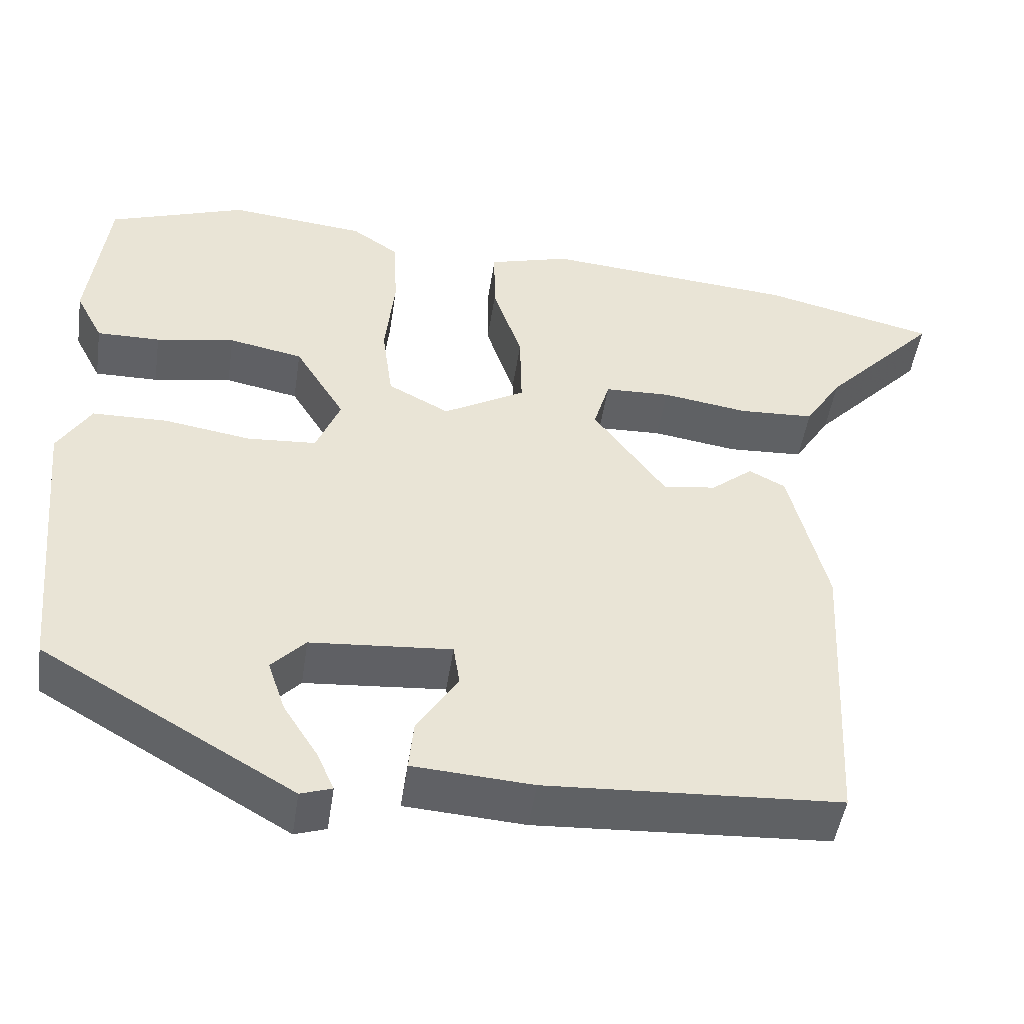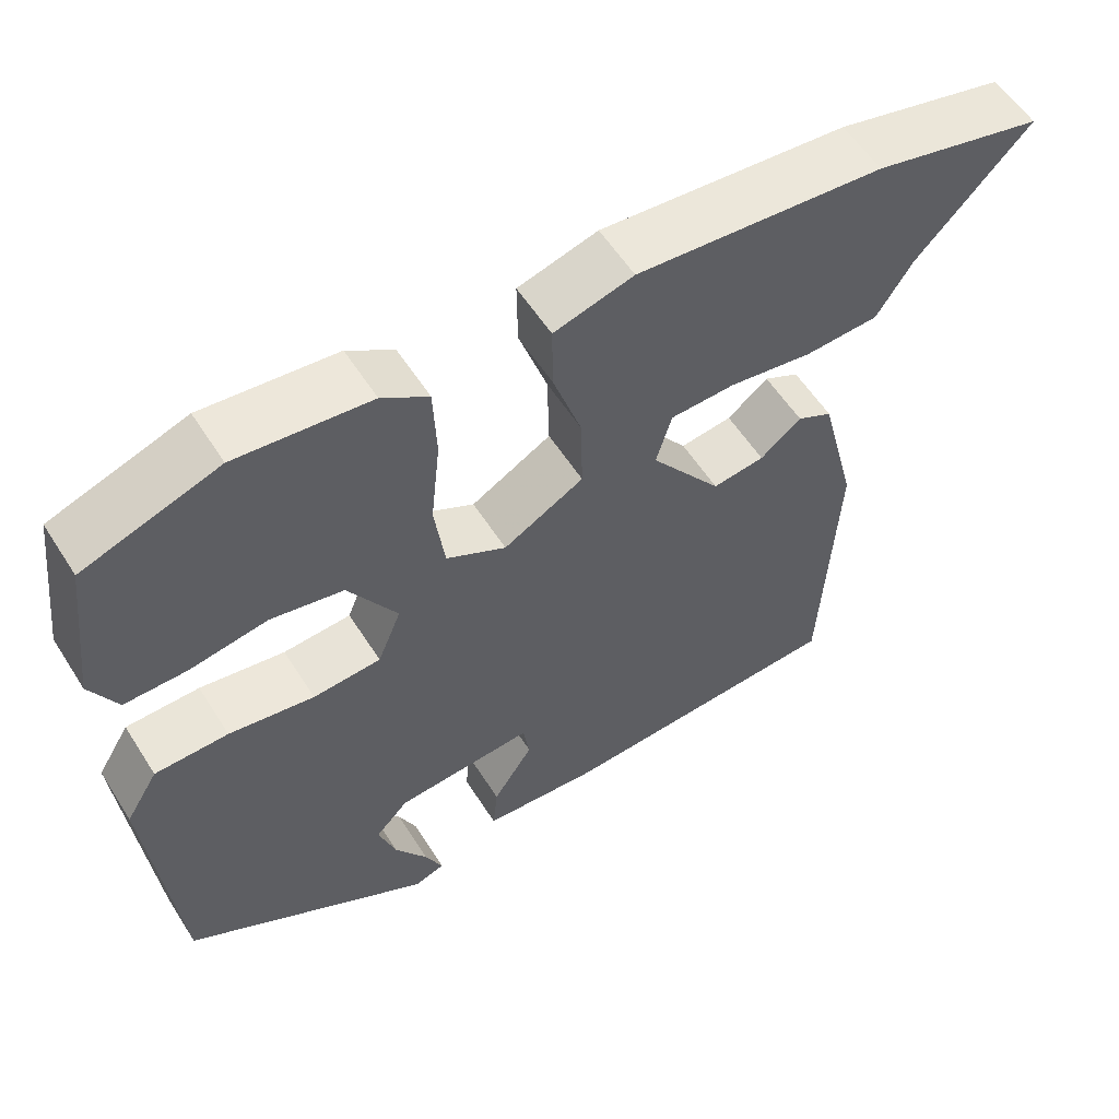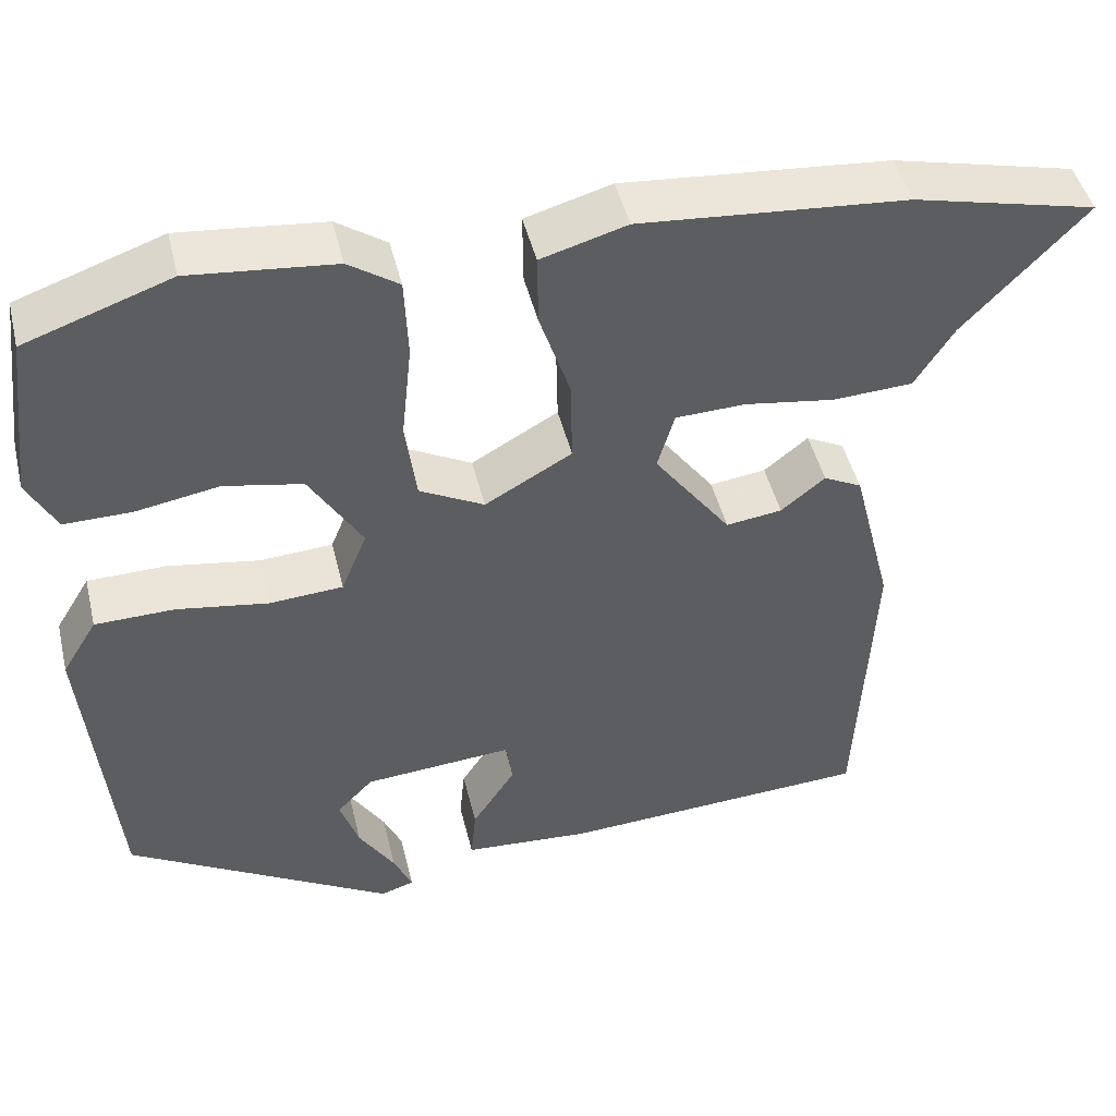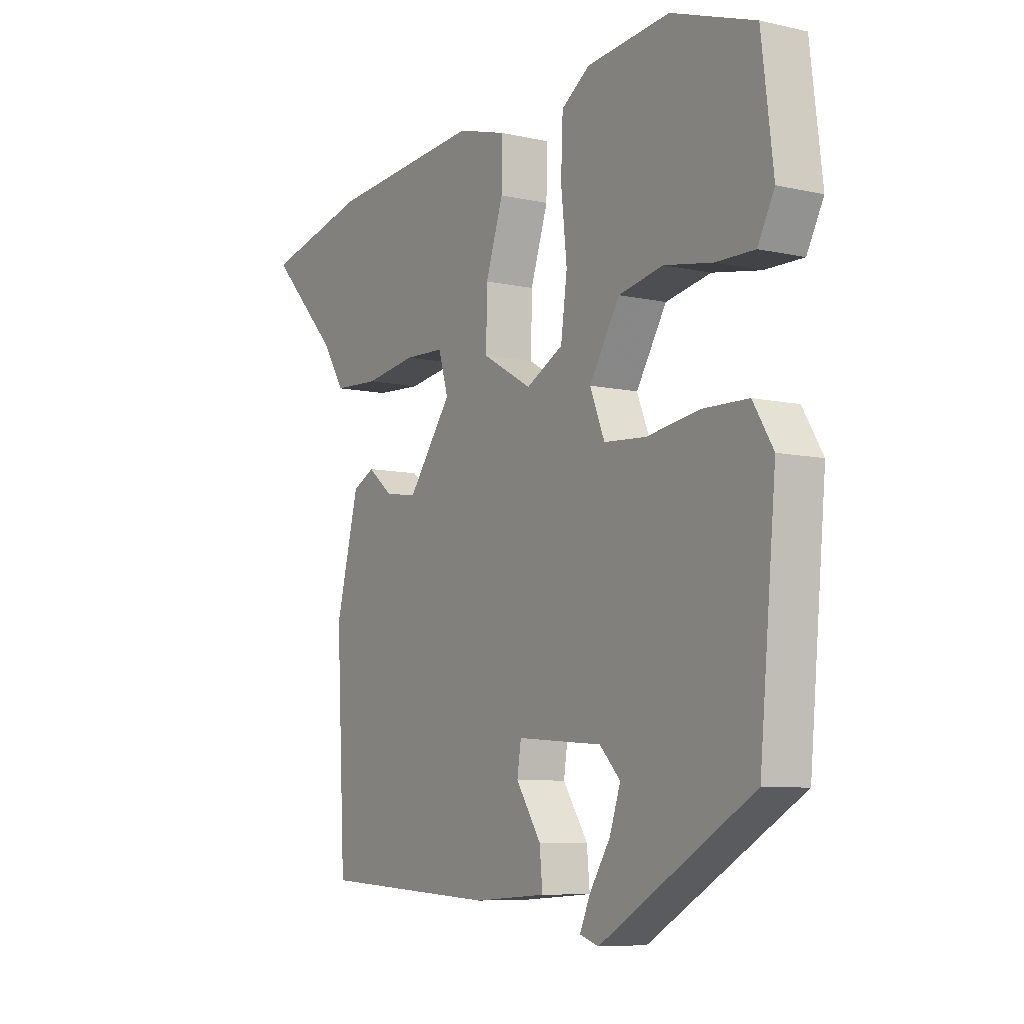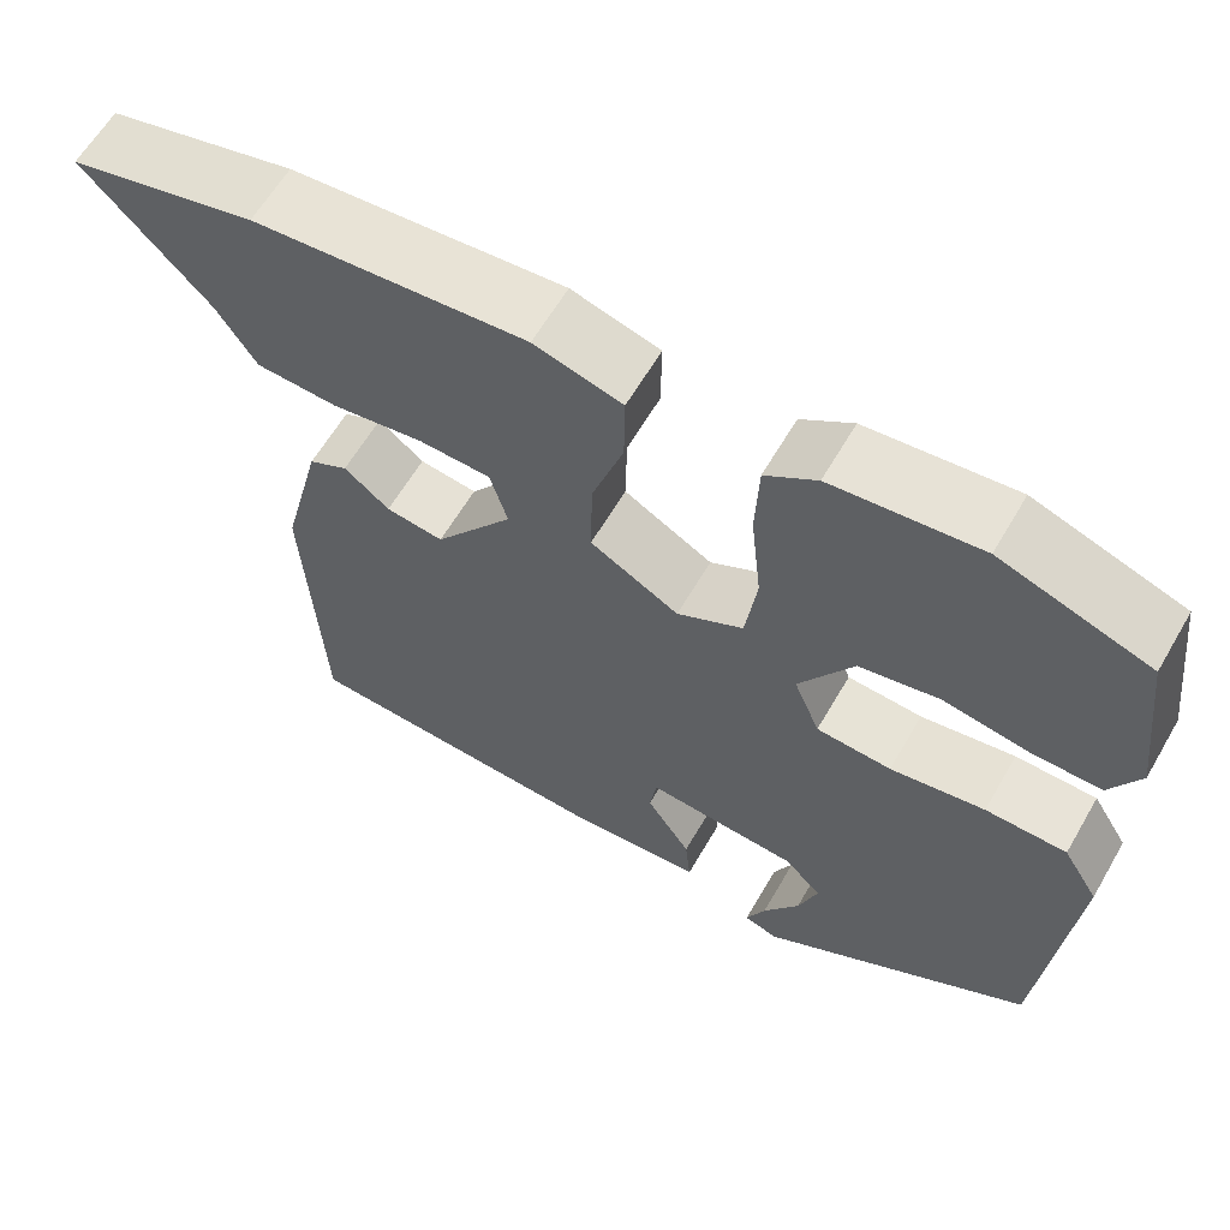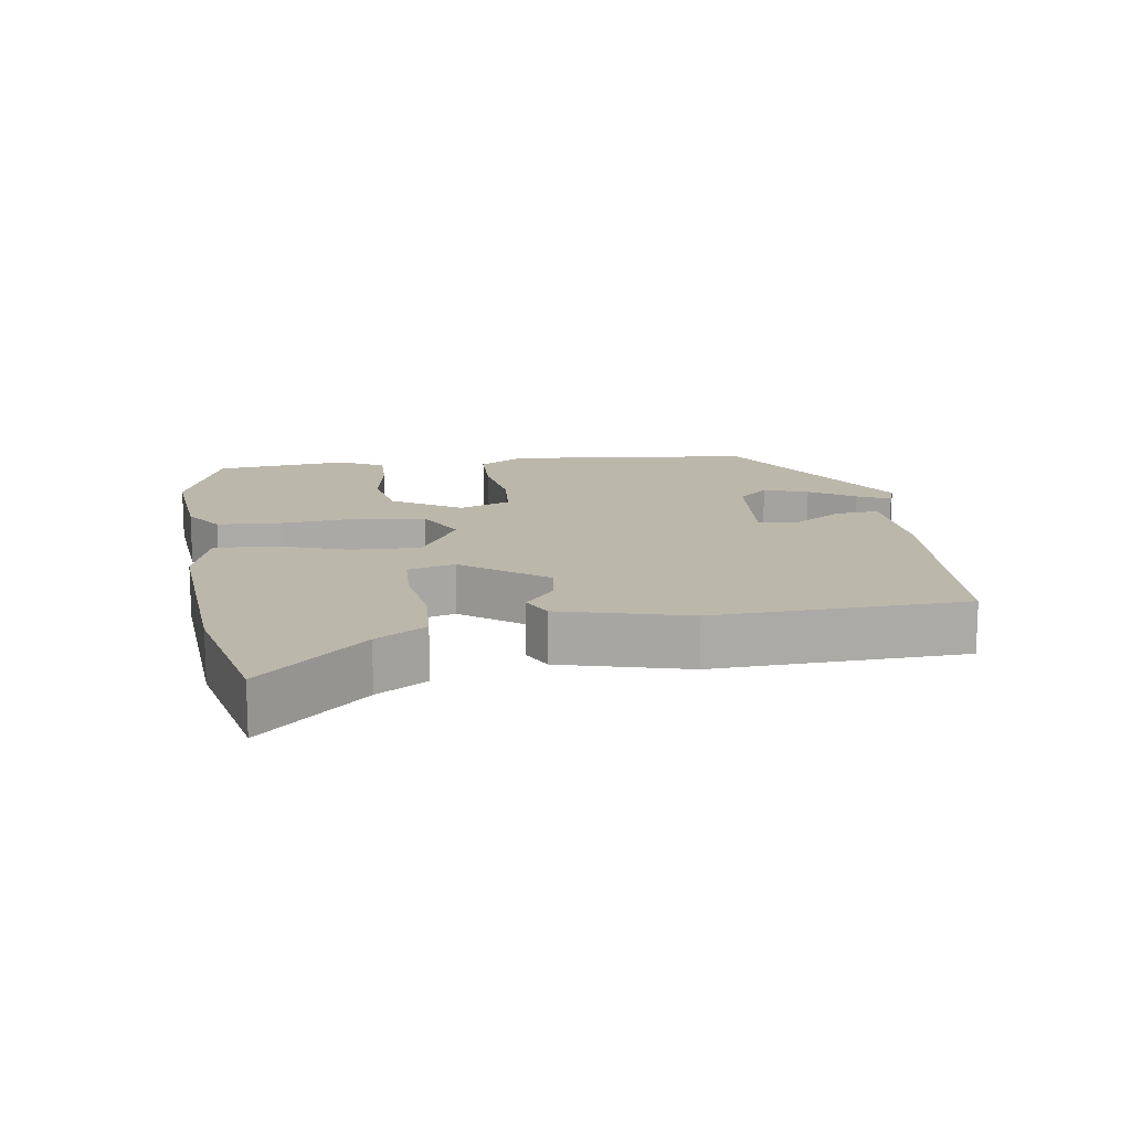
<metadata>
{"format":"obj","ext":"obj","renderer":"f3d","projection":"perspective","resolution":1024,"background":"white","views":[{"elev":-48.0,"azim":-8.5,"up":"+Z"},{"elev":57.0,"azim":-32.1,"up":"+Z"},{"elev":46.4,"azim":-13.5,"up":"+Z"},{"elev":-7.8,"azim":-122.3,"up":"+Z"},{"elev":61.8,"azim":-149.9,"up":"+Z"},{"elev":14.4,"azim":82.1,"up":"+Y"}]}
</metadata>
<code>
v -0.485 0.07 -0.356
v -0.519 0.07 0.005
v -0.478 0.07 0.072
v -0.385 0.07 0.074
v -0.277 0.07 0.057
v -0.191 0.07 0.063
v -0.161 0.07 0.137
v -0.223 0.07 0.238
v -0.315 0.07 0.256
v -0.413 0.07 0.239
v -0.492 0.07 0.238
v -0.526 0.07 0.303
v -0.502 0.07 0.499
v -0.331 0.07 0.559
v -0.161 0.07 0.542
v -0.102 0.07 0.502
v -0.098 0.07 0.407
v -0.11 0.07 0.294
v -0.097 0.07 0.198
v -0.021 0.07 0.158
v 0.081 0.07 0.216
v 0.079 0.07 0.315
v 0.043 0.07 0.423
v 0.042 0.07 0.507
v 0.143 0.07 0.536
v 0.457 0.07 0.51
v 0.672 0.07 0.459
v 0.529 0.07 0.309
v 0.483 0.07 0.237
v 0.389 0.07 0.232
v 0.283 0.07 0.248
v 0.201 0.07 0.245
v 0.181 0.07 0.177
v 0.271 0.07 0.055
v 0.337 0.07 0.064
v 0.389 0.07 0.106
v 0.434 0.07 0.083
v 0.481 0.07 -0.103
v 0.462 0.07 -0.468
v 0.097 0.07 -0.489
v -0.052 0.07 -0.479
v -0.046 0.07 -0.416
v 0.005 0.07 -0.338
v -0.003 0.07 -0.286
v -0.178 0.07 -0.3
v -0.22 0.07 -0.344
v -0.198 0.07 -0.409
v -0.156 0.07 -0.475
v -0.134 0.07 -0.524
v -0.173 0.07 -0.537
v -0.485 0 -0.356
v -0.519 0 0.005
v -0.478 0 0.072
v -0.385 0 0.074
v -0.277 0 0.057
v -0.191 0 0.063
v -0.161 0 0.137
v -0.223 0 0.238
v -0.315 0 0.256
v -0.413 0 0.239
v -0.492 0 0.238
v -0.526 0 0.303
v -0.502 0 0.499
v -0.331 0 0.559
v -0.161 0 0.542
v -0.102 0 0.502
v -0.098 0 0.407
v -0.11 0 0.294
v -0.097 0 0.198
v -0.021 0 0.158
v 0.081 0 0.216
v 0.079 0 0.315
v 0.043 0 0.423
v 0.042 0 0.507
v 0.143 0 0.536
v 0.457 0 0.51
v 0.672 0 0.459
v 0.529 0 0.309
v 0.483 0 0.237
v 0.389 0 0.232
v 0.283 0 0.248
v 0.201 0 0.245
v 0.181 0 0.177
v 0.271 0 0.055
v 0.337 0 0.064
v 0.389 0 0.106
v 0.434 0 0.083
v 0.481 0 -0.103
v 0.462 0 -0.468
v 0.097 0 -0.489
v -0.052 0 -0.479
v -0.046 0 -0.416
v 0.005 0 -0.338
v -0.003 0 -0.286
v -0.178 0 -0.3
v -0.22 0 -0.344
v -0.198 0 -0.409
v -0.156 0 -0.475
v -0.134 0 -0.524
v -0.173 0 -0.537
f 50 1 2
f 49 50 2
f 48 49 2
f 47 48 2
f 2 3 4
f 47 2 4
f 46 47 4
f 45 46 4 5
f 44 45 5 6
f 41 42 43
f 40 41 43
f 39 40 43
f 38 39 43
f 37 38 43
f 36 37 43
f 35 36 43
f 34 35 43 44
f 44 6 7
f 34 44 7
f 33 34 7
f 28 29 30 31
f 28 31 32
f 27 28 32
f 26 27 32
f 25 26 32
f 24 25 32
f 23 24 32
f 22 23 32
f 21 22 32 33
f 16 17 18
f 15 16 18
f 14 15 18
f 13 14 18
f 12 13 18
f 11 12 18
f 10 11 18
f 9 10 18
f 8 9 18
f 8 18 19
f 7 8 19 20
f 20 21 33
f 7 20 33
f 52 51 100
f 52 100 99
f 52 99 98
f 52 98 97
f 54 53 52
f 54 52 97
f 54 97 96
f 55 54 96 95
f 56 55 95 94
f 93 92 91
f 93 91 90
f 93 90 89
f 93 89 88
f 93 88 87
f 93 87 86
f 93 86 85
f 94 93 85 84
f 57 56 94
f 57 94 84
f 57 84 83
f 81 80 79 78
f 82 81 78
f 82 78 77
f 82 77 76
f 82 76 75
f 82 75 74
f 82 74 73
f 82 73 72
f 83 82 72 71
f 68 67 66
f 68 66 65
f 68 65 64
f 68 64 63
f 68 63 62
f 68 62 61
f 68 61 60
f 68 60 59
f 68 59 58
f 69 68 58
f 70 69 58 57
f 83 71 70
f 83 70 57
f 1 51 52 2
f 2 52 53 3
f 3 53 54 4
f 4 54 55 5
f 5 55 56 6
f 6 56 57 7
f 7 57 58 8
f 8 58 59 9
f 9 59 60 10
f 10 60 61 11
f 11 61 62 12
f 12 62 63 13
f 13 63 64 14
f 14 64 65 15
f 15 65 66 16
f 16 66 67 17
f 17 67 68 18
f 18 68 69 19
f 19 69 70 20
f 20 70 71 21
f 21 71 72 22
f 22 72 73 23
f 23 73 74 24
f 24 74 75 25
f 25 75 76 26
f 26 76 77 27
f 27 77 78 28
f 28 78 79 29
f 29 79 80 30
f 30 80 81 31
f 31 81 82 32
f 32 82 83 33
f 33 83 84 34
f 34 84 85 35
f 35 85 86 36
f 36 86 87 37
f 37 87 88 38
f 38 88 89 39
f 39 89 90 40
f 40 90 91 41
f 41 91 92 42
f 42 92 93 43
f 43 93 94 44
f 44 94 95 45
f 45 95 96 46
f 46 96 97 47
f 47 97 98 48
f 48 98 99 49
f 49 99 100 50
f 50 100 51 1

</code>
